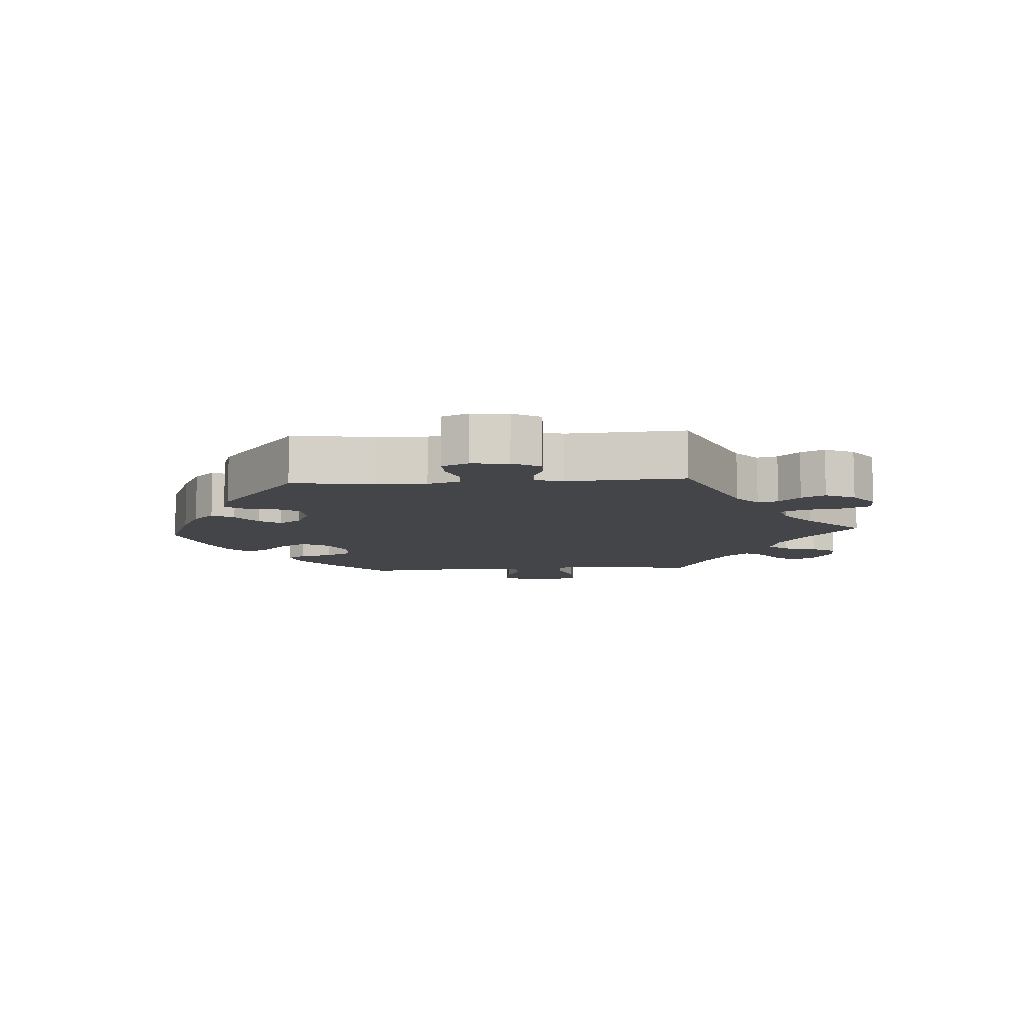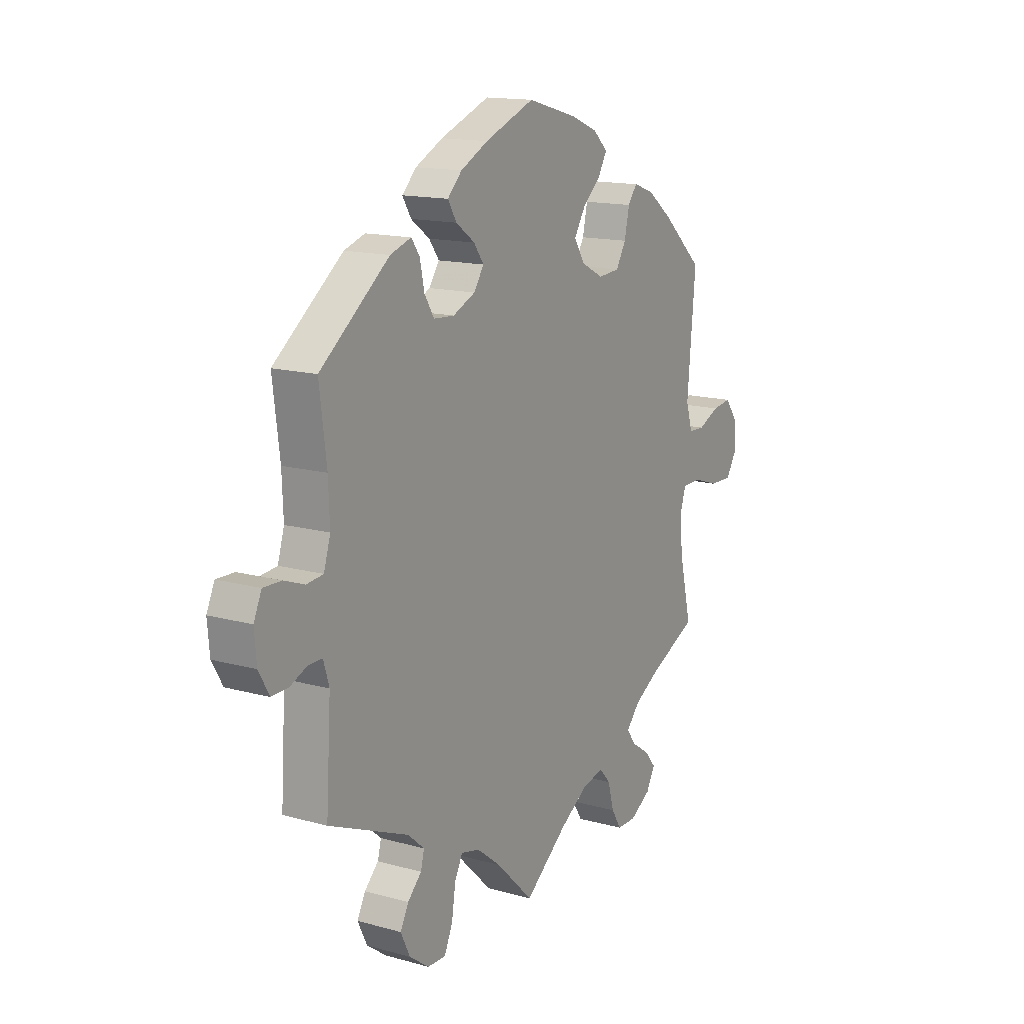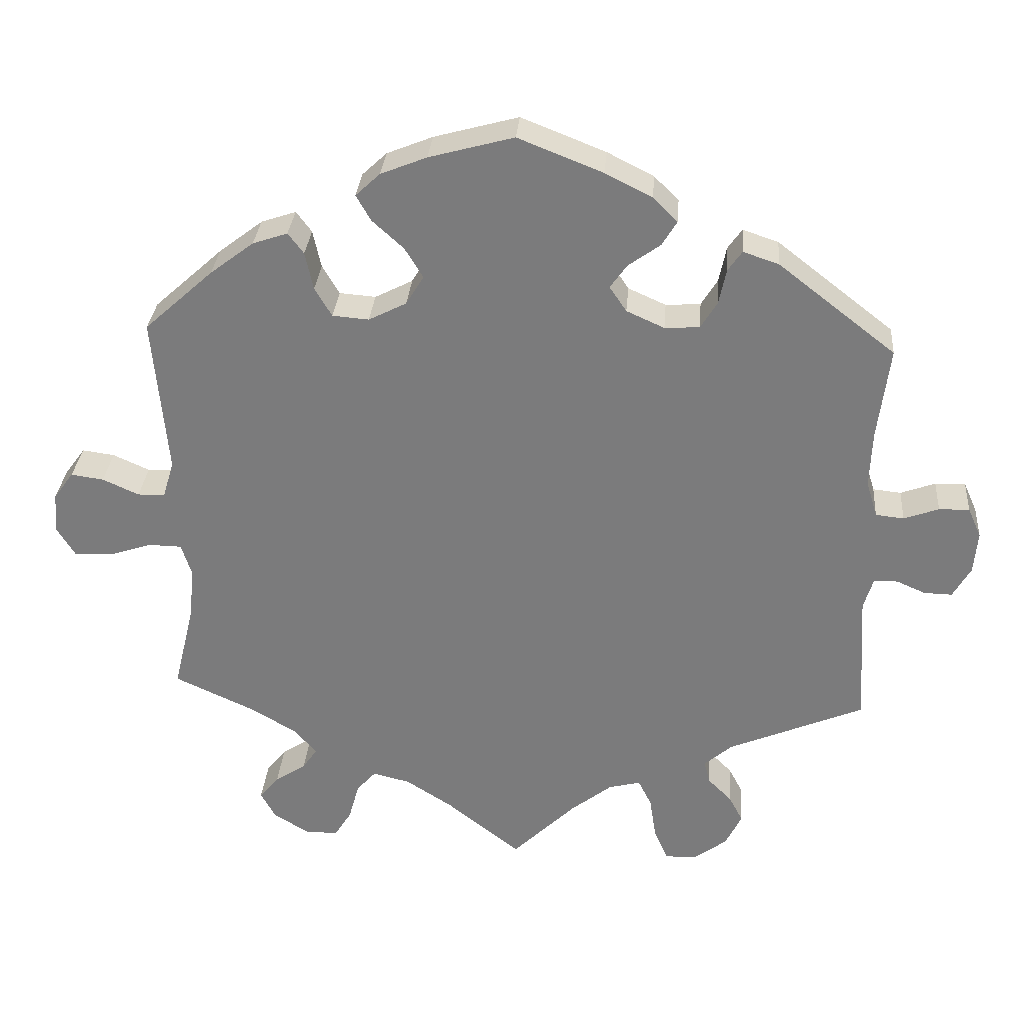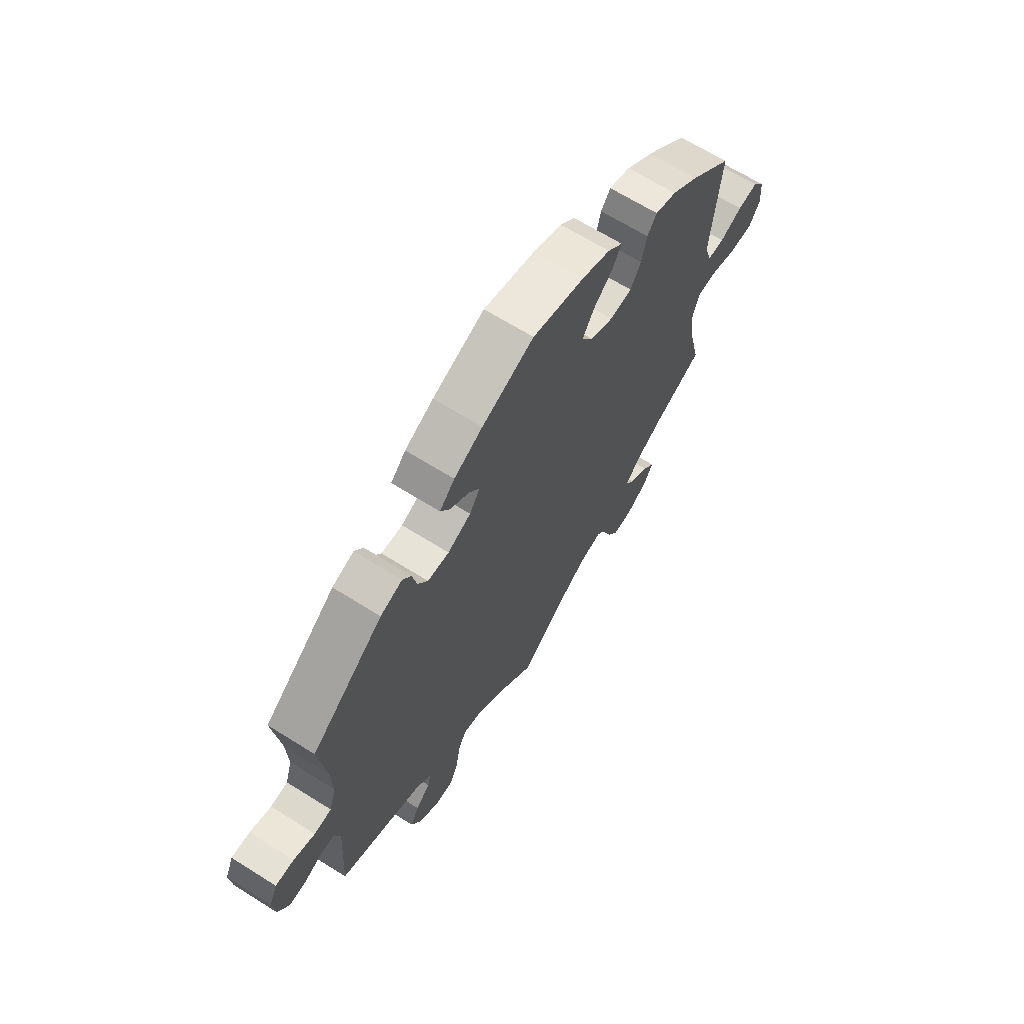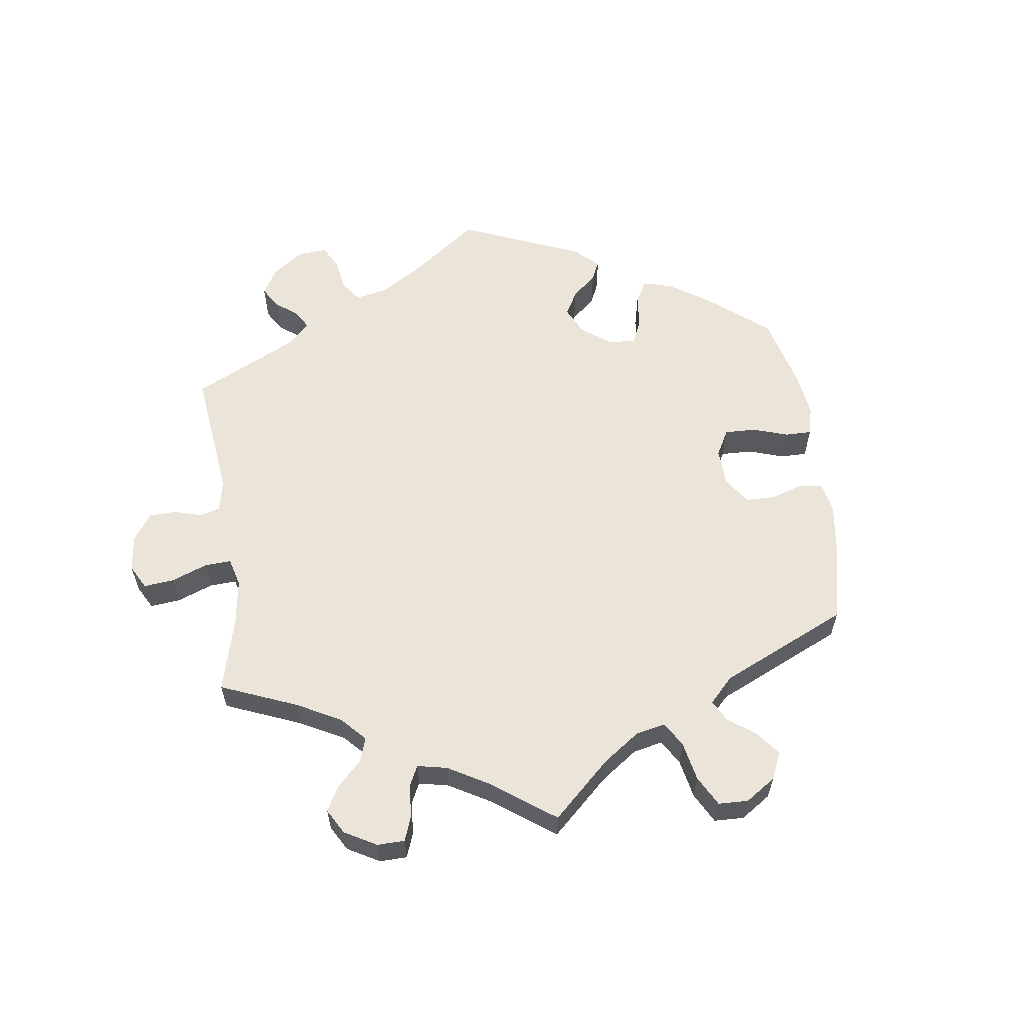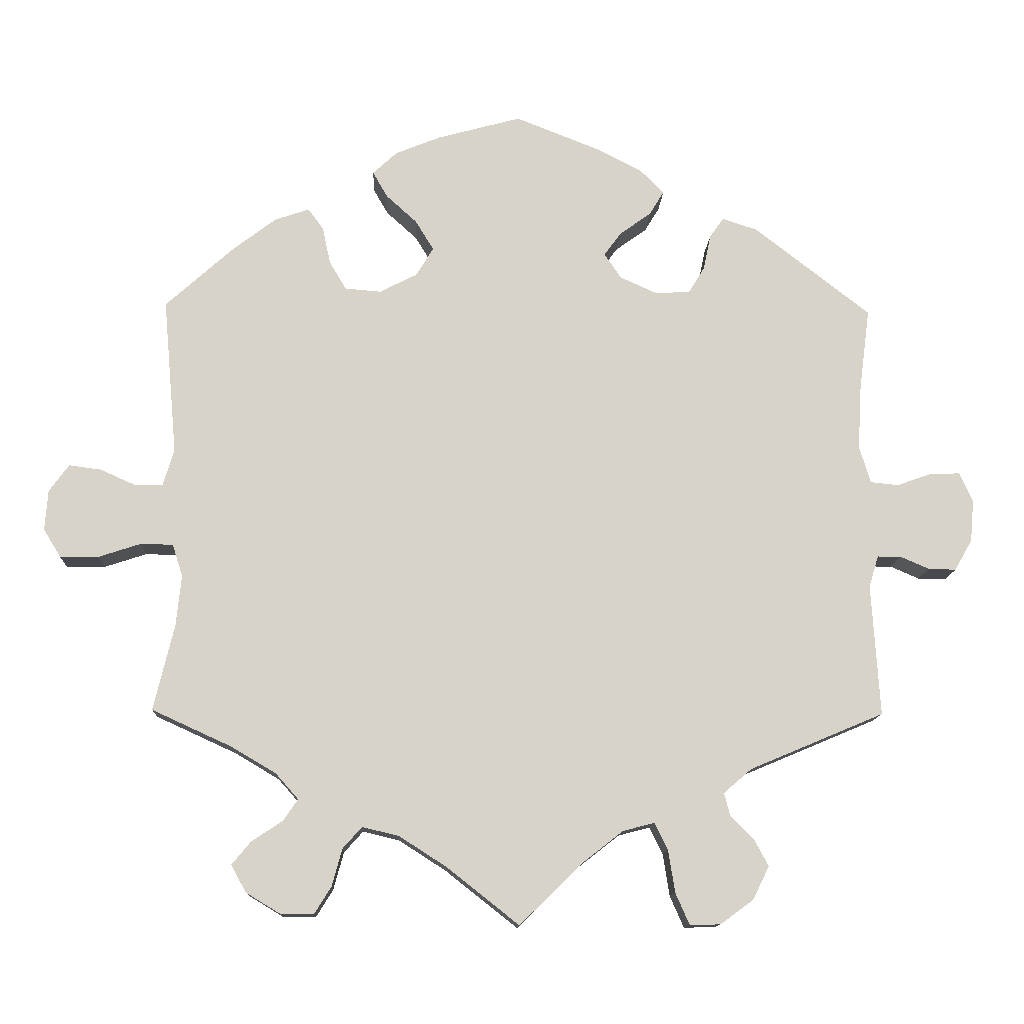
<metadata>
{"format":"obj","ext":"obj","renderer":"f3d","projection":"perspective","resolution":1024,"background":"white","views":[{"elev":-9.0,"azim":94.0,"up":"+Y"},{"elev":14.7,"azim":121.0,"up":"+Z"},{"elev":30.9,"azim":4.5,"up":"+Z"},{"elev":66.5,"azim":122.2,"up":"+Z"},{"elev":59.4,"azim":-127.5,"up":"+Y"},{"elev":-12.8,"azim":-2.4,"up":"+Z"}]}
</metadata>
<code>
v 0.485 0.07 0.165
v 0.482 0.07 0.089
v 0.497 0.07 0.04
v 0.535 0.07 0.036
v 0.582 0.07 0.053
v 0.623 0.07 0.054
v 0.641 0.07 0.014
v 0.636 0.07 -0.043
v 0.612 0.07 -0.085
v 0.574 0.07 -0.084
v 0.535 0.07 -0.067
v 0.503 0.07 -0.067
v 0.49 0.07 -0.11
v 0.501 0.07 -0.289
v 0.318 0.07 -0.366
v 0.28 0.07 -0.399
v 0.288 0.07 -0.43
v 0.32 0.07 -0.462
v 0.339 0.07 -0.498
v 0.317 0.07 -0.543
v 0.272 0.07 -0.576
v 0.23 0.07 -0.577
v 0.211 0.07 -0.534
v 0.202 0.07 -0.476
v 0.184 0.07 -0.44
v 0.141 0.07 -0.451
v 0.086 0.07 -0.494
v 0 0.07 -0.578
v -0.099 0.07 -0.5
v -0.163 0.07 -0.459
v -0.213 0.07 -0.447
v -0.239 0.07 -0.476
v -0.253 0.07 -0.527
v -0.276 0.07 -0.564
v -0.32 0.07 -0.564
v -0.368 0.07 -0.535
v -0.388 0.07 -0.498
v -0.362 0.07 -0.467
v -0.32 0.07 -0.439
v -0.3 0.07 -0.41
v -0.331 0.07 -0.375
v -0.392 0.07 -0.339
v -0.501 0.07 -0.289
v -0.473 0.07 -0.172
v -0.466 0.07 -0.103
v -0.48 0.07 -0.059
v -0.524 0.07 -0.058
v -0.582 0.07 -0.077
v -0.634 0.07 -0.078
v -0.658 0.07 -0.039
v -0.654 0.07 0.016
v -0.627 0.07 0.053
v -0.583 0.07 0.047
v -0.534 0.07 0.025
v -0.497 0.07 0.026
v -0.482 0.07 0.076
v -0.501 0.07 0.289
v -0.408 0.07 0.373
v -0.349 0.07 0.418
v -0.302 0.07 0.434
v -0.281 0.07 0.406
v -0.27 0.07 0.355
v -0.247 0.07 0.316
v -0.198 0.07 0.312
v -0.147 0.07 0.338
v -0.123 0.07 0.377
v -0.148 0.07 0.418
v -0.19 0.07 0.456
v -0.21 0.07 0.491
v -0.177 0.07 0.522
v -0.115 0.07 0.547
v -0.001 0.07 0.578
v 0.113 0.07 0.533
v 0.176 0.07 0.501
v 0.209 0.07 0.468
v 0.189 0.07 0.435
v 0.146 0.07 0.404
v 0.123 0.07 0.372
v 0.146 0.07 0.338
v 0.197 0.07 0.315
v 0.244 0.07 0.318
v 0.266 0.07 0.354
v 0.276 0.07 0.402
v 0.295 0.07 0.429
v 0.343 0.07 0.413
v 0.501 0.07 0.29
v 0.485 0 0.165
v 0.482 0 0.089
v 0.497 0 0.04
v 0.535 0 0.036
v 0.582 0 0.053
v 0.623 0 0.054
v 0.641 0 0.014
v 0.636 0 -0.043
v 0.612 0 -0.085
v 0.574 0 -0.084
v 0.535 0 -0.067
v 0.503 0 -0.067
v 0.49 0 -0.11
v 0.501 0 -0.289
v 0.318 0 -0.366
v 0.28 0 -0.399
v 0.288 0 -0.43
v 0.32 0 -0.462
v 0.339 0 -0.498
v 0.317 0 -0.543
v 0.272 0 -0.576
v 0.23 0 -0.577
v 0.211 0 -0.534
v 0.202 0 -0.476
v 0.184 0 -0.44
v 0.141 0 -0.451
v 0.086 0 -0.494
v 0 0 -0.578
v -0.099 0 -0.5
v -0.163 0 -0.459
v -0.213 0 -0.447
v -0.239 0 -0.476
v -0.253 0 -0.527
v -0.276 0 -0.564
v -0.32 0 -0.564
v -0.368 0 -0.535
v -0.388 0 -0.498
v -0.362 0 -0.467
v -0.32 0 -0.439
v -0.3 0 -0.41
v -0.331 0 -0.375
v -0.392 0 -0.339
v -0.501 0 -0.289
v -0.473 0 -0.172
v -0.466 0 -0.103
v -0.48 0 -0.059
v -0.524 0 -0.058
v -0.582 0 -0.077
v -0.634 0 -0.078
v -0.658 0 -0.039
v -0.654 0 0.016
v -0.627 0 0.053
v -0.583 0 0.047
v -0.534 0 0.025
v -0.497 0 0.026
v -0.482 0 0.076
v -0.501 0 0.289
v -0.408 0 0.373
v -0.349 0 0.418
v -0.302 0 0.434
v -0.281 0 0.406
v -0.27 0 0.355
v -0.247 0 0.316
v -0.198 0 0.312
v -0.147 0 0.338
v -0.123 0 0.377
v -0.148 0 0.418
v -0.19 0 0.456
v -0.21 0 0.491
v -0.177 0 0.522
v -0.115 0 0.547
v -0.001 0 0.578
v 0.113 0 0.533
v 0.176 0 0.501
v 0.209 0 0.468
v 0.189 0 0.435
v 0.146 0 0.404
v 0.123 0 0.372
v 0.146 0 0.338
v 0.197 0 0.315
v 0.244 0 0.318
v 0.266 0 0.354
v 0.276 0 0.402
v 0.295 0 0.429
v 0.343 0 0.413
v 0.501 0 0.29
f 85 86 1
f 82 83 84 85
f 81 82 85 1
f 80 81 1 2
f 79 80 2 3
f 74 75 76 77
f 74 77 78
f 73 74 78
f 72 73 78
f 71 72 78
f 70 71 78 79
f 67 68 69 70
f 66 67 70 79
f 59 60 61 62
f 59 62 63
f 56 57 58 59
f 55 56 59 63
f 51 52 53 54
f 51 54 55
f 50 51 55
f 47 48 49 50
f 46 47 50 55
f 45 46 55 63
f 42 43 44
f 41 42 44 45
f 40 41 45 63
f 36 37 38 39
f 36 39 40
f 35 36 40
f 32 33 34 35
f 31 32 35 40
f 30 31 40 63
f 27 28 29
f 26 27 29 30
f 25 26 30 63
f 21 22 23 24
f 21 24 25
f 17 18 19 20
f 16 17 20 21
f 13 14 15
f 12 13 15 16
f 8 9 10 11
f 8 11 12
f 7 8 12
f 4 5 6 7
f 3 4 7 12
f 65 66 79 3
f 21 25 63 64
f 16 21 64 65
f 3 12 16 65
f 87 172 171
f 171 170 169 168
f 87 171 168 167
f 88 87 167 166
f 89 88 166 165
f 163 162 161 160
f 164 163 160
f 164 160 159
f 164 159 158
f 164 158 157
f 165 164 157 156
f 156 155 154 153
f 165 156 153 152
f 148 147 146 145
f 149 148 145
f 145 144 143 142
f 149 145 142 141
f 140 139 138 137
f 141 140 137
f 141 137 136
f 136 135 134 133
f 141 136 133 132
f 149 141 132 131
f 130 129 128
f 131 130 128 127
f 149 131 127 126
f 125 124 123 122
f 126 125 122
f 126 122 121
f 121 120 119 118
f 126 121 118 117
f 149 126 117 116
f 115 114 113
f 116 115 113 112
f 149 116 112 111
f 110 109 108 107
f 111 110 107
f 106 105 104 103
f 107 106 103 102
f 101 100 99
f 102 101 99 98
f 97 96 95 94
f 98 97 94
f 98 94 93
f 93 92 91 90
f 98 93 90 89
f 89 165 152 151
f 150 149 111 107
f 151 150 107 102
f 151 102 98 89
f 1 87 88 2
f 2 88 89 3
f 3 89 90 4
f 4 90 91 5
f 5 91 92 6
f 6 92 93 7
f 7 93 94 8
f 8 94 95 9
f 9 95 96 10
f 10 96 97 11
f 11 97 98 12
f 12 98 99 13
f 13 99 100 14
f 14 100 101 15
f 15 101 102 16
f 16 102 103 17
f 17 103 104 18
f 18 104 105 19
f 19 105 106 20
f 20 106 107 21
f 21 107 108 22
f 22 108 109 23
f 23 109 110 24
f 24 110 111 25
f 25 111 112 26
f 26 112 113 27
f 27 113 114 28
f 28 114 115 29
f 29 115 116 30
f 30 116 117 31
f 31 117 118 32
f 32 118 119 33
f 33 119 120 34
f 34 120 121 35
f 35 121 122 36
f 36 122 123 37
f 37 123 124 38
f 38 124 125 39
f 39 125 126 40
f 40 126 127 41
f 41 127 128 42
f 42 128 129 43
f 43 129 130 44
f 44 130 131 45
f 45 131 132 46
f 46 132 133 47
f 47 133 134 48
f 48 134 135 49
f 49 135 136 50
f 50 136 137 51
f 51 137 138 52
f 52 138 139 53
f 53 139 140 54
f 54 140 141 55
f 55 141 142 56
f 56 142 143 57
f 57 143 144 58
f 58 144 145 59
f 59 145 146 60
f 60 146 147 61
f 61 147 148 62
f 62 148 149 63
f 63 149 150 64
f 64 150 151 65
f 65 151 152 66
f 66 152 153 67
f 67 153 154 68
f 68 154 155 69
f 69 155 156 70
f 70 156 157 71
f 71 157 158 72
f 72 158 159 73
f 73 159 160 74
f 74 160 161 75
f 75 161 162 76
f 76 162 163 77
f 77 163 164 78
f 78 164 165 79
f 79 165 166 80
f 80 166 167 81
f 81 167 168 82
f 82 168 169 83
f 83 169 170 84
f 84 170 171 85
f 85 171 172 86
f 86 172 87 1

</code>
